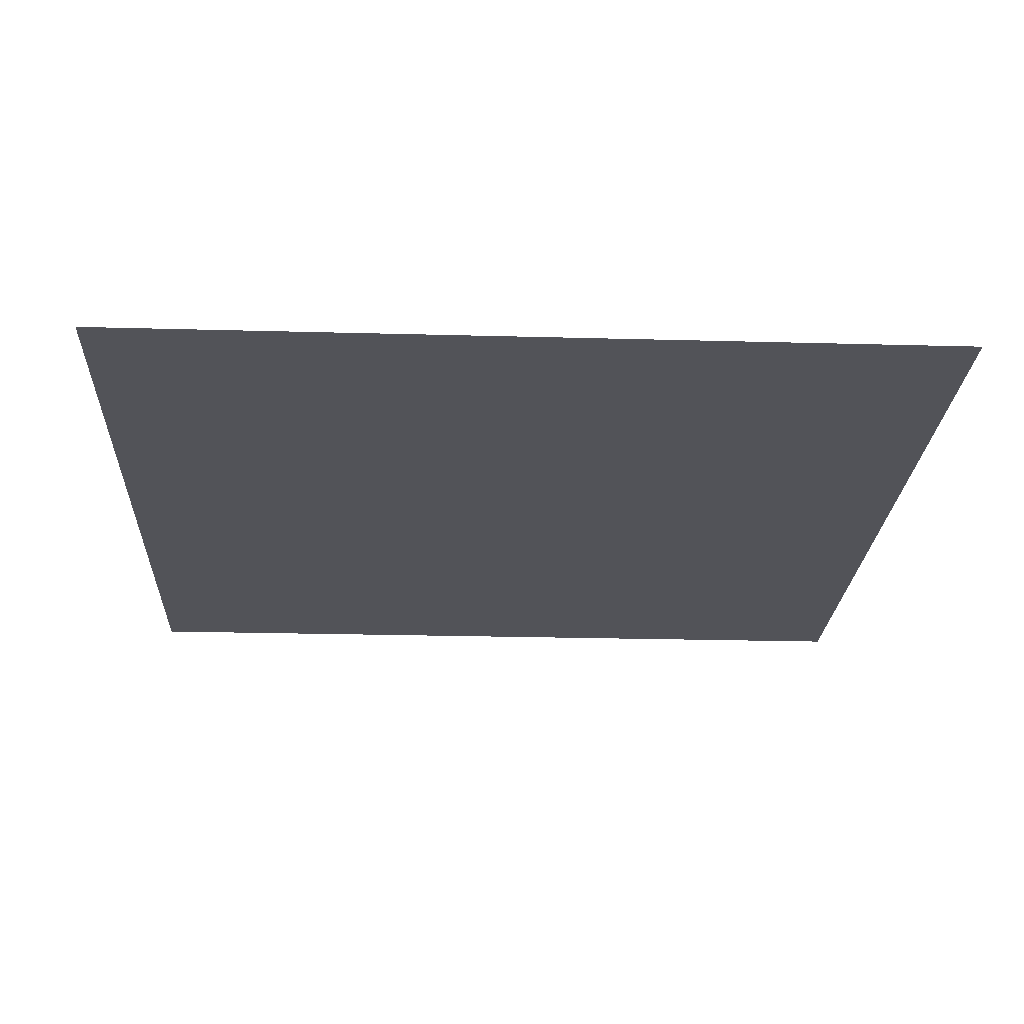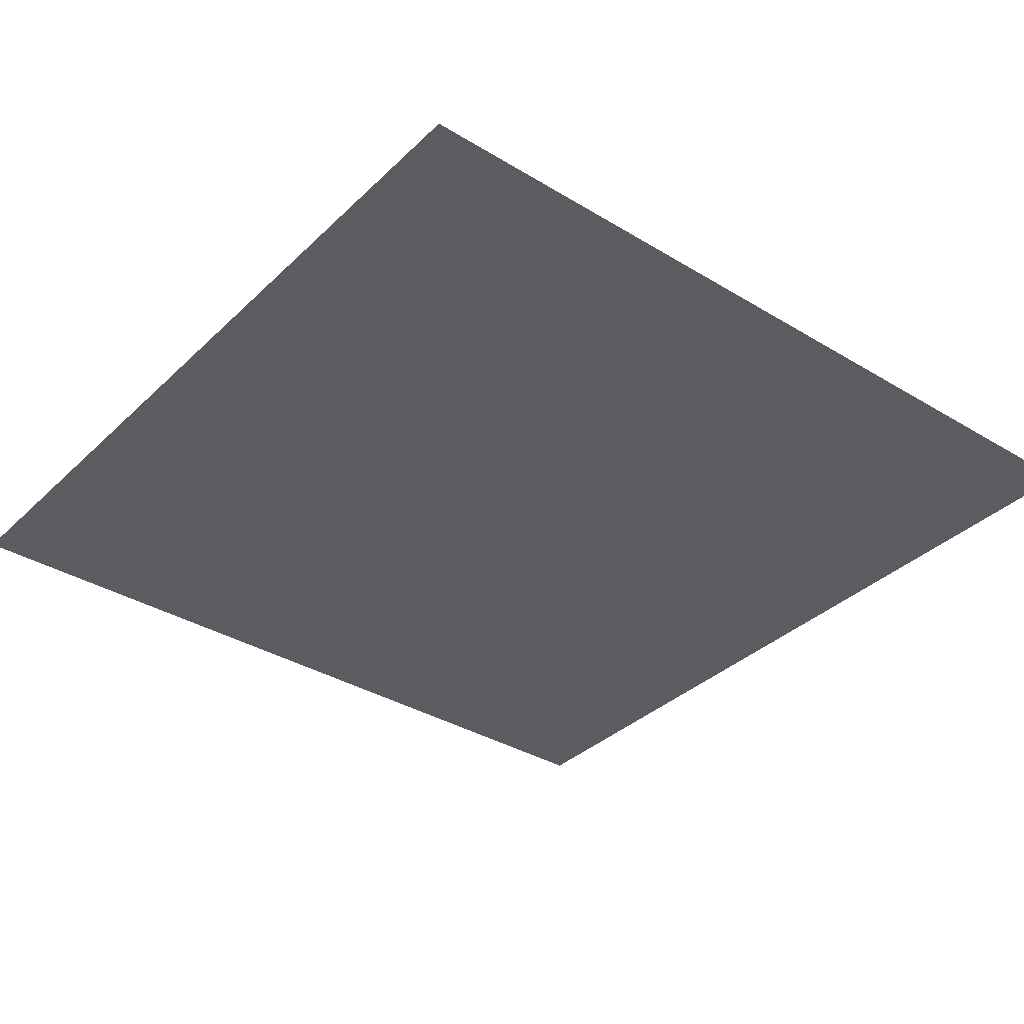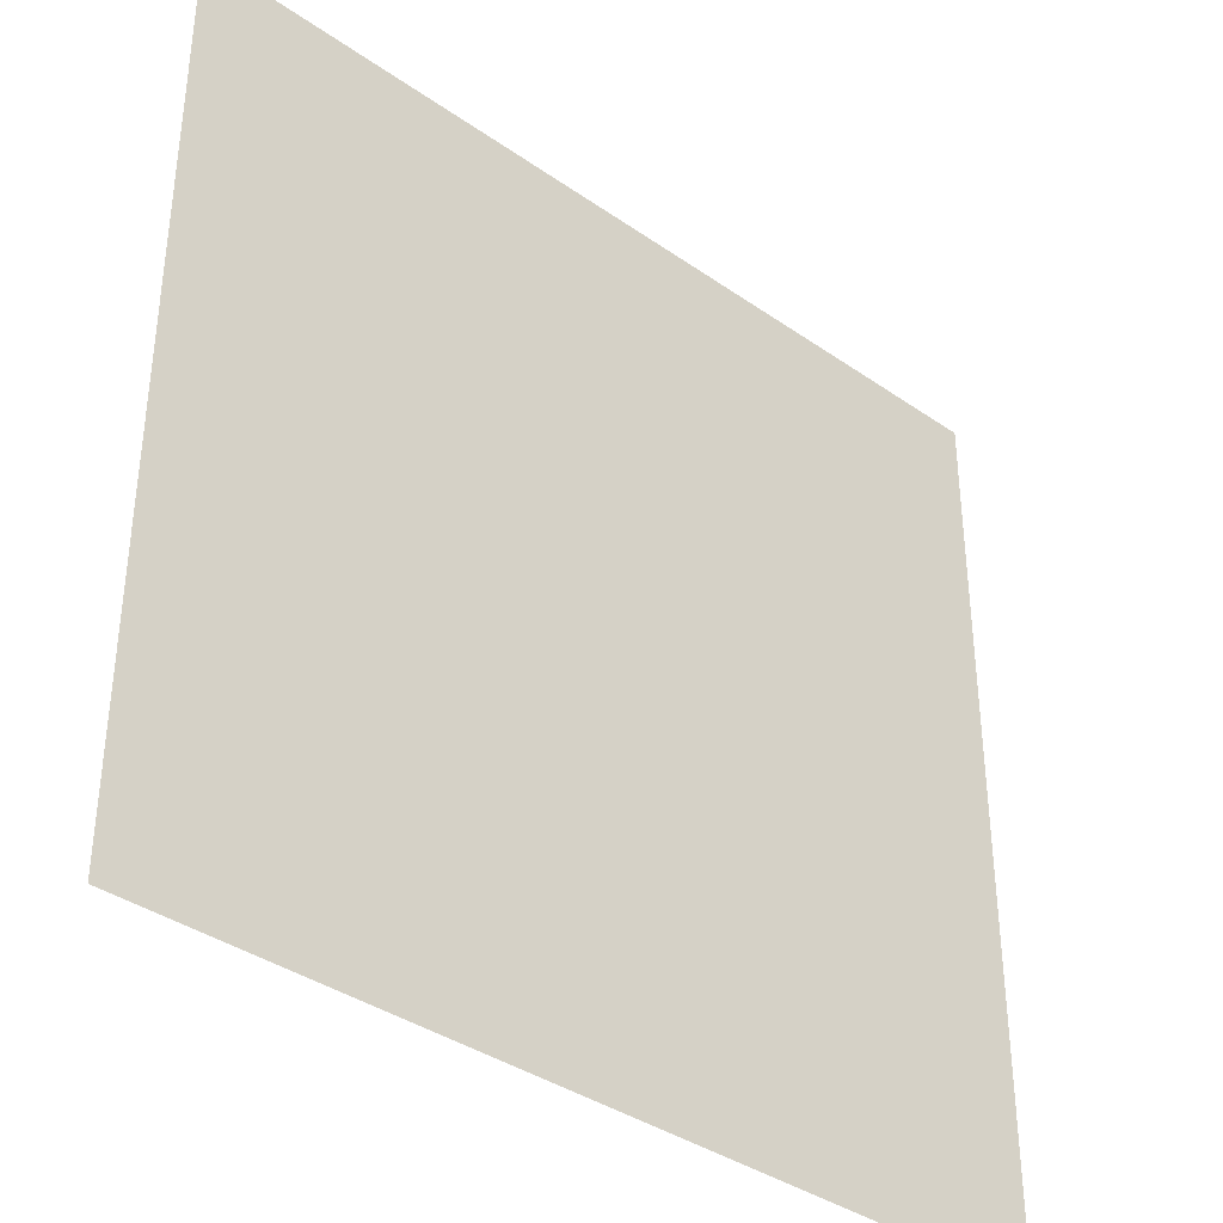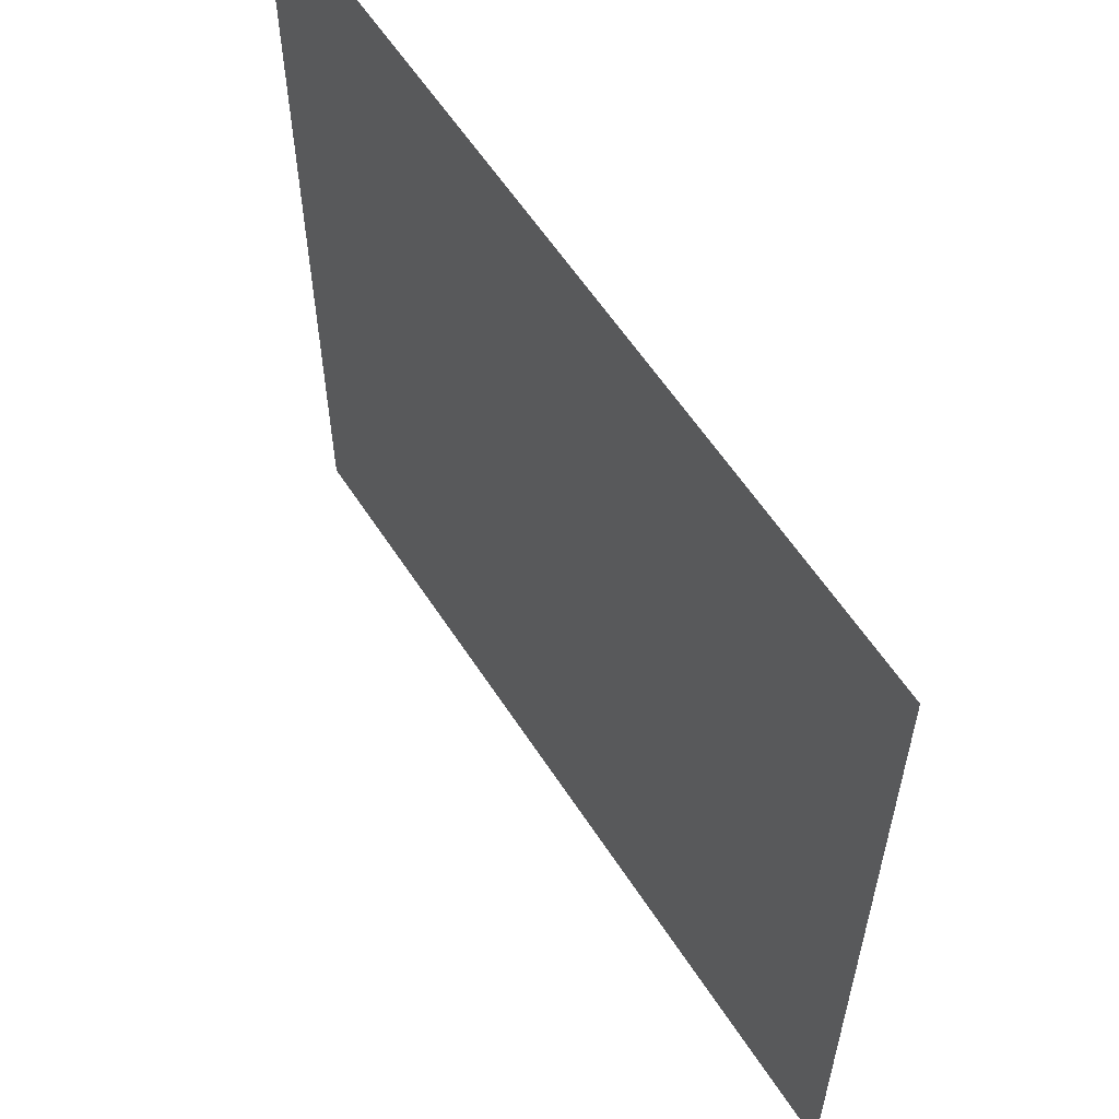
<metadata>
{"format":"obj","ext":"obj","renderer":"f3d","projection":"perspective","resolution":1024,"background":"white","views":[{"elev":-22.7,"azim":-92.7,"up":"+Y"},{"elev":-35.3,"azim":51.2,"up":"+Y"},{"elev":-37.5,"azim":138.2,"up":"+Z"},{"elev":59.5,"azim":-122.8,"up":"+Z"}]}
</metadata>
<code>
v 4 0 -5.35
v 4.05 0 -5.2
v 3.8 0 -5
v 3.55 0 -5.35
v 3.1 0 -5.2
v 3.55 0 -5.35
v 3.8 0 -5
v 3.65 0 -4.8
v 2.6 0 -4.95
v 3.1 0 -5.2
v 3.65 0 -4.8
v 3.55 0 -4.4
v 2.1 0 -4.6
v 2.6 0 -4.95
v 3.55 0 -4.4
v 3.55 0 -4.1
v 1.65 0 -4.2
v 2.1 0 -4.6
v 3.55 0 -4.1
v 1.25 0 -3.65
v 3.55 0 -4.1
v 3.6 0 -3.75
v 1.25 0 -3.65
v 1.25 0 -3.65
v 3.6 0 -3.75
v 3.85 0 -3.3
v 1.1 0 -3.25
v 0.8 0 -3.6
v 1.25 0 -3.65
v 1.1 0 -3.25
v 0.3 0 -3.5
v -0.25 0 -3.3
v 0.3 0 -3.5
v 1.1 0 -3.25
v -0.5 0 -3.15
v -0.5 0 -3.15
v 1.1 0 -3.25
v 1.05 0 -2.75
v 1.05 0 -2.75
v 1.1 0 -3.25
v 3.85 0 -3.3
v 4.1 0 -2.95
v 1.05 0 -2.2
v 1.05 0 -2.75
v 4.1 0 -2.95
v 4.35 0 -2.45
v -0.5 0 -3.15
v 1.05 0 -2.75
v 1.05 0 -2.2
v -0.6 0 -2.95
v -1 0 -3.1
v -0.5 0 -3.15
v -0.6 0 -2.95
v -1.5 0 -3
v -2.15 0 -2.8
v -1.5 0 -3
v -0.6 0 -2.95
v -0.7 0 -2.65
v 1.05 0 -2.2
v -0.7 0 -2.65
v -0.6 0 -2.95
v -0.95 0 -2.3
v -0.7 0 -2.65
v 1.05 0 -2.2
v -2.15 0 -2.8
v -0.7 0 -2.65
v -0.95 0 -2.3
v -2.75 0 -2.55
v -3.25 0 -2.15
v -2.75 0 -2.55
v -0.95 0 -2.3
v -1.15 0 -2.05
v -1.15 0 -2.05
v -0.95 0 -2.3
v 1.05 0 -2.2
v -1.3 0 -1.7
v -3.25 0 -2.15
v -1.15 0 -2.05
v -1.3 0 -1.7
v -3.6 0 -1.75
v -3.95 0 -1.2
v -3.6 0 -1.75
v -1.3 0 -1.7
v -1.35 0 -1.25
v -1.35 0 -1.25
v -1.3 0 -1.7
v 1.05 0 -2.2
v 1.1 0 -1.45
v 1.1 0 -1.45
v 1.05 0 -2.2
v 4.35 0 -2.45
v 4.55 0 -2
v 1.25 0 -0.9
v 1.1 0 -1.45
v 4.55 0 -2
v 4.7 0 -1.5
v -1.35 0 -1.25
v 1.1 0 -1.45
v 1.25 0 -0.9
v -1.3 0 -0.65
v -1.35 0 -1.25
v -1.3 0 -0.65
v -3.95 0 -1.2
v -1.15 0 0.05
v -1.3 0 -0.65
v 1.25 0 -0.9
v -3.95 0 -1.2
v -1.3 0 -0.65
v -1.15 0 0.05
v -4.15 0 -0.7
v -4.3 0 -0.15
v -4.15 0 -0.7
v -1.15 0 0.05
v -4.35 0 0.4
v -1 0 0.9
v -1.15 0 0.05
v 1.25 0 -0.9
v 1.5 0 -0.35
v -4.35 0 0.4
v -1.15 0 0.05
v -1 0 0.9
v -4.35 0 0.95
v -4.25 0 1.45
v -4.35 0 0.95
v -1 0 0.9
v -0.95 0 1.55
v 1.5 0 -0.35
v 1.25 0 -0.9
v 4.7 0 -1.5
v 4.75 0 -0.85
v 1.75 0 0.05
v 1.5 0 -0.35
v 4.75 0 -0.85
v 2 0 0.4
v 1.5 0 -0.35
v 1.75 0 0.05
v -1 0 0.9
v -1 0 0.9
v 1.75 0 0.05
v 2 0 0.4
v 1.95 0 0.75
v -1 0 0.9
v 1.95 0 0.75
v 1.85 0 1.35
v -0.95 0 1.55
v -4.2 0 1.9
v -4.25 0 1.45
v -0.95 0 1.55
v -0.95 0 2.35
v -0.95 0 1.55
v 1.85 0 1.35
v 1.7 0 2
v -0.95 0 2.35
v -4.2 0 2.4
v -4.2 0 1.9
v -0.95 0 2.35
v -1 0 2.6
v -4.2 0 2.4
v -1 0 2.6
v -1.15 0 2.95
v -1.45 0 3.4
v -4.25 0 2.85
v -4.2 0 2.4
v -1.45 0 3.4
v -1.75 0 3.75
v -4.25 0 2.85
v -1.75 0 3.75
v -2.2 0 4.2
v -4.3 0 3.25
v -4.45 0 3.7
v -4.3 0 3.25
v -2.2 0 4.2
v -2.6 0 4.55
v -4.45 0 3.7
v -2.6 0 4.55
v -3 0 4.8
v -3.4 0 5
v -4.45 0 3.7
v -3.4 0 5
v -3.95 0 5.2
v -4.6 0 4.1
v -4.85 0 4.45
v -4.6 0 4.1
v -3.95 0 5.2
v -5.2 0 4.8
v -4.85 0 4.45
v -3.95 0 5.2
v -4.35 0 5.3
v -5.2 0 4.8
v -4.35 0 5.3
v -4.75 0 5.35
v -5.15 0 5.35
v -5.4 0 5
v -5.2 0 4.8
v -5.15 0 5.35
v -5.35 0 5.25
v -4.65 0 6.15
v -5.35 0 5.25
v -5.15 0 5.35
v -6.15 0 4.65
v -5.35 0 5.25
v -4.65 0 6.15
v -5.4 0 5
v -5.35 0 5.25
v -6.15 0 4.65
v -6.15 0 4.65
v -5.2 0 4.8
v -5.4 0 5
v -4.85 0 4.45
v -5.2 0 4.8
v -6.15 0 4.65
v -4.6 0 4.1
v -4.45 0 3.7
v -4.6 0 4.1
v -6.15 0 4.65
v -4.3 0 3.25
v -4.25 0 2.85
v -4.3 0 3.25
v -6.15 0 4.65
v -4.2 0 2.4
v -4.2 0 1.9
v -4.2 0 2.4
v -6.15 0 4.65
v -4.25 0 1.45
v -4.35 0 0.95
v -4.25 0 1.45
v -6.15 0 4.65
v -4.35 0 0.4
v -4.35 0 0.95
v -6.15 0 4.65
v -6.15 0 -4.65
v -4.3 0 -0.15
v -4.35 0 0.4
v -6.15 0 -4.65
v -6.15 0 -4.65
v -4.15 0 -0.7
v -4.3 0 -0.15
v -3.95 0 -1.2
v -4.15 0 -0.7
v -6.15 0 -4.65
v -6.15 0 -4.65
v -3.6 0 -1.75
v -3.95 0 -1.2
v -3.25 0 -2.15
v -3.6 0 -1.75
v -6.15 0 -4.65
v -6.15 0 -4.65
v -2.75 0 -2.55
v -3.25 0 -2.15
v -2.15 0 -2.8
v -2.75 0 -2.55
v -6.15 0 -4.65
v -4.65 0 -6.15
v -2.15 0 -2.8
v -4.65 0 -6.15
v -1.5 0 -3
v -1.5 0 -3
v -4.65 0 -6.15
v -1 0 -3.1
v -0.5 0 -3.15
v -1 0 -3.1
v -4.65 0 -6.15
v -0.25 0 -3.3
v -0.25 0 -3.3
v -4.65 0 -6.15
v 0.3 0 -3.5
v 0.3 0 -3.5
v -4.65 0 -6.15
v 0.8 0 -3.6
v 1.25 0 -3.65
v 0.8 0 -3.6
v -4.65 0 -6.15
v 1.65 0 -4.2
v 1.65 0 -4.2
v -4.65 0 -6.15
v 2.1 0 -4.6
v 2.1 0 -4.6
v -4.65 0 -6.15
v 2.6 0 -4.95
v 2.6 0 -4.95
v -4.65 0 -6.15
v 3.1 0 -5.2
v 3.55 0 -5.35
v 3.1 0 -5.2
v -4.65 0 -6.15
v 4.65 0 -6.15
v 4.65 0 -6.15
v 4 0 -5.35
v 3.55 0 -5.35
v 4.05 0 -5.2
v 4 0 -5.35
v 4.65 0 -6.15
v 6.15 0 -4.65
v 3.8 0 -5
v 4.05 0 -5.2
v 6.15 0 -4.65
v 3.65 0 -4.8
v 3.55 0 -4.4
v 3.65 0 -4.8
v 6.15 0 -4.65
v 3.55 0 -4.1
v 3.6 0 -3.75
v 3.55 0 -4.1
v 6.15 0 -4.65
v 3.85 0 -3.3
v 3.85 0 -3.3
v 6.15 0 -4.65
v 4.1 0 -2.95
v 4.1 0 -2.95
v 6.15 0 -4.65
v 4.35 0 -2.45
v 4.35 0 -2.45
v 6.15 0 -4.65
v 4.55 0 -2
v 4.55 0 -2
v 6.15 0 -4.65
v 4.7 0 -1.5
v 4.75 0 -0.85
v 4.7 0 -1.5
v 6.15 0 -4.65
v 6.15 0 4.65
v 6.15 0 4.65
v 4.7 0 -0.15
v 4.75 0 -0.85
v 4.6 0 0.7
v 4.7 0 -0.15
v 6.15 0 4.65
v 6.15 0 4.65
v 4.5 0 1.05
v 4.6 0 0.7
v 4.3 0 1.5
v 4.5 0 1.05
v 6.15 0 4.65
v 6.15 0 4.65
v 4 0 1.95
v 4.3 0 1.5
v 3.55 0 2.4
v 4 0 1.95
v 6.15 0 4.65
v 6.15 0 4.65
v 3.15 0 2.7
v 3.55 0 2.4
v 2.8 0 2.95
v 3.15 0 2.7
v 6.15 0 4.65
v 2.4 0 3.15
v 2.8 0 2.95
v 6.15 0 4.65
v 4.65 0 6.15
v 1.1 0 3.5
v 2.4 0 3.15
v 4.65 0 6.15
v 0.8 0 3.9
v 2.35 0 3.05
v 2.4 0 3.15
v 1.1 0 3.5
v 1.3 0 3.15
v 2.35 0 3.05
v 1.3 0 3.15
v 1.5 0 2.7
v 2.45 0 2.75
v 2.6 0 2.5
v 2.45 0 2.75
v 1.5 0 2.7
v 1.7 0 2
v 2.7 0 2.25
v 2.6 0 2.5
v 1.7 0 2
v 2.7 0 1.95
v 2.65 0 1.6
v 2.7 0 1.95
v 1.7 0 2
v 1.85 0 1.35
v 2.55 0 1.3
v 2.65 0 1.6
v 1.85 0 1.35
v 2.35 0 0.85
v 1.85 0 1.35
v 1.95 0 0.75
v 2.35 0 0.85
v 2.35 0 0.85
v 1.95 0 0.75
v 2 0 0.4
v 0.45 0 4.25
v 0.8 0 3.9
v 4.65 0 6.15
v 4.65 0 6.15
v 0.1 0 4.5
v 0.45 0 4.25
v -0.35 0 4.7
v 0.1 0 4.5
v 4.65 0 6.15
v 4.65 0 6.15
v -0.8 0 4.85
v -0.35 0 4.7
v -1.15 0 4.95
v -0.8 0 4.85
v 4.65 0 6.15
v -4.65 0 6.15
v -1.3 0 4.75
v -1.15 0 4.95
v -4.65 0 6.15
v -3.4 0 5
v -3.4 0 5
v -3 0 4.8
v -1.3 0 4.75
v -1.3 0 4.75
v -3 0 4.8
v -2.6 0 4.55
v -1.15 0 4.35
v -1.15 0 4.35
v -2.6 0 4.55
v -2.2 0 4.2
v -1 0 3.95
v -1 0 3.95
v -2.2 0 4.2
v -1.75 0 3.75
v -0.9 0 3.55
v -0.9 0 3.55
v -1.75 0 3.75
v -1.45 0 3.4
v -0.85 0 3.05
v -0.85 0 3.05
v -1.45 0 3.4
v -1.15 0 2.95
v -0.85 0 2.7
v -1.15 0 2.95
v -1 0 2.6
v -0.85 0 2.7
v -0.85 0 2.7
v -1 0 2.6
v -0.95 0 2.35
v -3.4 0 5
v -4.65 0 6.15
v -3.95 0 5.2
v -3.95 0 5.2
v -4.65 0 6.15
v -4.35 0 5.3
v -4.35 0 5.3
v -4.65 0 6.15
v -4.75 0 5.35
v -4.75 0 5.35
v -4.65 0 6.15
v -5.15 0 5.35
v -0.95 0 2.35
v 1.7 0 2
v 1.5 0 2.7
v 1.3 0 3.15
v 1.3 0 3.15
v -0.85 0 2.7
v -0.95 0 2.35
v -0.85 0 3.05
v -0.85 0 2.7
v 1.3 0 3.15
v -0.9 0 3.55
v -0.85 0 3.05
v 1.3 0 3.15
v 1.1 0 3.5
v -0.9 0 3.55
v 1.1 0 3.5
v 0.8 0 3.9
v 0.45 0 4.25
v -1 0 3.95
v -0.9 0 3.55
v 0.45 0 4.25
v -1.15 0 4.35
v -1 0 3.95
v 0.45 0 4.25
v 0.1 0 4.5
v -1.15 0 4.35
v 0.1 0 4.5
v -0.35 0 4.7
v -0.8 0 4.85
v -1.15 0 4.35
v -0.8 0 4.85
v -1.15 0 4.95
v -1.3 0 4.75
v 2 0 0.4
v 4.75 0 -0.85
v 4.7 0 -0.15
v 2.35 0 0.85
v 2.35 0 0.85
v 4.7 0 -0.15
v 4.6 0 0.7
v 2.55 0 1.3
v 2.55 0 1.3
v 4.6 0 0.7
v 4.5 0 1.05
v 4.3 0 1.5
v 2.65 0 1.6
v 2.55 0 1.3
v 4.3 0 1.5
v 4 0 1.95
v 2.65 0 1.6
v 4 0 1.95
v 3.55 0 2.4
v 2.7 0 1.95
v 2.7 0 1.95
v 3.55 0 2.4
v 3.15 0 2.7
v 2.7 0 2.25
v 2.6 0 2.5
v 2.7 0 2.25
v 3.15 0 2.7
v 2.8 0 2.95
v 2.45 0 2.75
v 2.6 0 2.5
v 2.8 0 2.95
v 2.35 0 3.05
v 2.4 0 3.15
v 2.35 0 3.05
v 2.8 0 2.95
v -4.65 0 6.15
v -5.711 0 5.711
v -6.15 0 4.65
v -6.15 0 -4.65
v -5.711 0 -5.711
v -4.65 0 -6.15
v 4.65 0 -6.15
v 5.711 0 -5.711
v 6.15 0 -4.65
v 6.15 0 4.65
v 5.711 0 5.711
v 4.65 0 6.15
v 6.15 0 6.15
v 5.711 0 5.711
v 6.15 0 4.65
v 6.15 0 6.15
v 4.65 0 6.15
v 5.711 0 5.711
v -6.15 0 6.15
v -5.711 0 5.711
v -4.65 0 6.15
v -6.15 0 6.15
v -6.15 0 4.65
v -5.711 0 5.711
v -6.15 0 -6.15
v -5.711 0 -5.711
v -6.15 0 -4.65
v -6.15 0 -6.15
v -4.65 0 -6.15
v -5.711 0 -5.711
v 6.15 0 -6.15
v 5.711 0 -5.711
v 4.65 0 -6.15
v 6.15 0 -6.15
v 6.15 0 -4.65
v 5.711 0 -5.711
g mesh7114296
f 1 2 3
f 3 4 1
f 5 6 7
f 7 8 5
f 9 10 11
f 11 12 9
f 13 14 15
f 15 16 13
f 17 18 19
f 19 20 17
f 21 22 23
f 24 25 26
f 26 27 24
f 28 29 30
f 30 31 28
f 32 33 34
f 34 35 32
f 36 37 38
f 39 40 41
f 41 42 39
f 43 44 45
f 45 46 43
f 47 48 49
f 49 50 47
f 51 52 53
f 53 54 51
f 55 56 57
f 57 58 55
f 59 60 61
f 62 63 64
f 65 66 67
f 67 68 65
f 69 70 71
f 71 72 69
f 73 74 75
f 75 76 73
f 77 78 79
f 79 80 77
f 81 82 83
f 83 84 81
f 85 86 87
f 87 88 85
f 89 90 91
f 91 92 89
f 93 94 95
f 95 96 93
f 97 98 99
f 99 100 97
f 101 102 103
f 104 105 106
f 107 108 109
f 109 110 107
f 111 112 113
f 113 114 111
f 115 116 117
f 117 118 115
f 119 120 121
f 121 122 119
f 123 124 125
f 125 126 123
f 127 128 129
f 129 130 127
f 131 132 133
f 133 134 131
f 135 136 137
f 138 139 140
f 140 141 138
f 142 143 144
f 144 145 142
f 146 147 148
f 148 149 146
f 150 151 152
f 152 153 150
f 154 155 156
f 156 157 154
f 158 159 160
f 160 161 158
f 162 163 164
f 164 165 162
f 166 167 168
f 168 169 166
f 170 171 172
f 172 173 170
f 174 175 176
f 176 177 174
f 178 179 180
f 180 181 178
f 182 183 184
f 185 186 187
f 187 188 185
f 189 190 191
f 191 192 189
f 193 194 195
f 195 196 193
f 197 198 199
f 200 201 202
f 203 204 205
f 206 207 208
f 209 210 211
f 211 212 209
f 213 214 215
f 215 216 213
f 217 218 219
f 219 220 217
f 221 222 223
f 223 224 221
f 225 226 227
f 228 229 230
f 230 231 228
f 232 233 234
f 235 236 237
f 238 239 240
f 241 242 243
f 244 245 246
f 247 248 249
f 250 251 252
f 252 253 250
f 254 255 256
f 257 258 259
f 260 261 262
f 262 263 260
f 264 265 266
f 267 268 269
f 270 271 272
f 272 273 270
f 274 275 276
f 277 278 279
f 280 281 282
f 283 284 285
f 285 286 283
f 287 288 289
f 290 291 292
f 292 293 290
f 294 295 296
f 296 297 294
f 298 299 300
f 300 301 298
f 302 303 304
f 304 305 302
f 306 307 308
f 309 310 311
f 312 313 314
f 315 316 317
f 318 319 320
f 320 321 318
f 322 323 324
f 325 326 327
f 328 329 330
f 331 332 333
f 334 335 336
f 337 338 339
f 340 341 342
f 343 344 345
f 346 347 348
f 348 349 346
f 350 351 352
f 352 353 350
f 354 355 356
f 356 357 354
f 358 359 360
f 360 361 358
f 362 363 364
f 364 365 362
f 366 367 368
f 368 369 366
f 370 371 372
f 372 373 370
f 374 375 376
f 376 377 374
f 378 379 380
f 381 382 383
f 384 385 386
f 387 388 389
f 390 391 392
f 393 394 395
f 396 397 398
f 398 399 396
f 400 401 402
f 402 403 400
f 404 405 406
f 407 408 409
f 409 410 407
f 411 412 413
f 413 414 411
f 415 416 417
f 417 418 415
f 419 420 421
f 421 422 419
f 423 424 425
f 425 426 423
f 427 428 429
f 430 431 432
f 433 434 435
f 436 437 438
f 439 440 441
f 442 443 444
f 445 446 447
f 447 448 445
f 449 450 451
f 452 453 454
f 455 456 457
f 457 458 455
f 459 460 461
f 461 462 459
f 463 464 465
f 466 467 468
f 468 469 466
f 470 471 472
f 472 473 470
f 474 475 476
f 476 477 474
f 478 479 480
f 480 481 478
f 482 483 484
f 484 485 482
f 486 487 488
f 488 489 486
f 490 491 492
f 492 493 490
f 494 495 496
f 496 497 494
f 498 499 500
f 500 501 498
f 502 503 504
f 504 505 502
f 506 507 508
f 508 509 506
f 510 511 512
g mesh7114297
f 513 514 515
g mesh7114299
f 516 517 518
g mesh7114301
f 519 520 521
g mesh7114303
f 522 523 524
g mesh7114305
f 525 526 527
f 528 529 530
g mesh7114307
f 531 532 533
f 534 535 536
g mesh7114309
f 537 538 539
f 540 541 542
g mesh7114311
f 543 544 545
f 546 547 548

</code>
